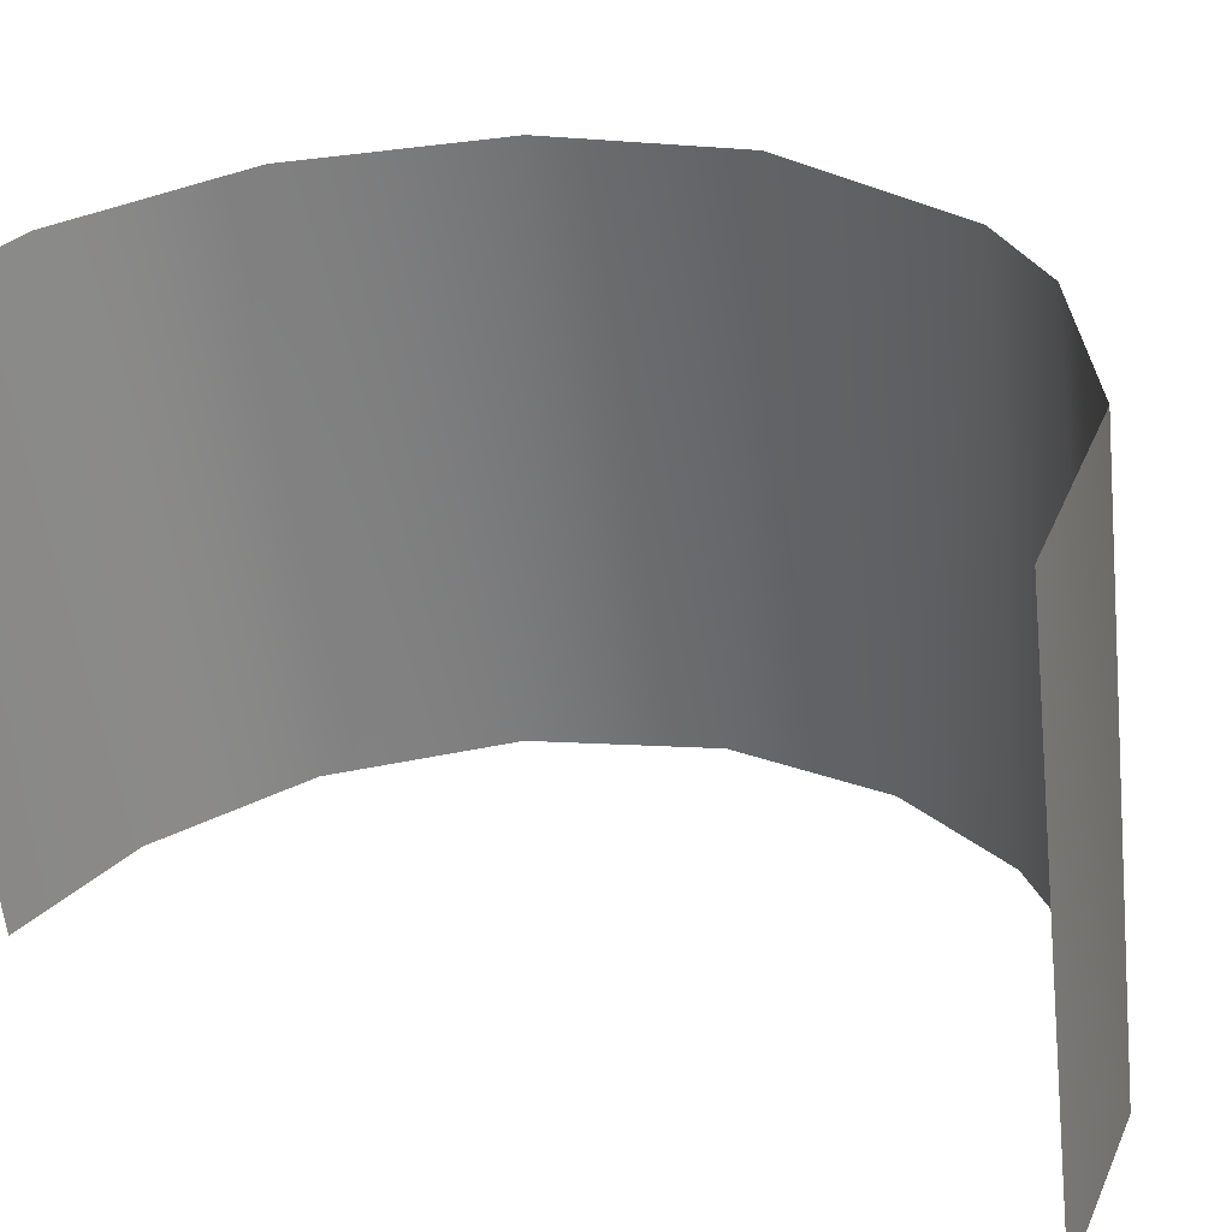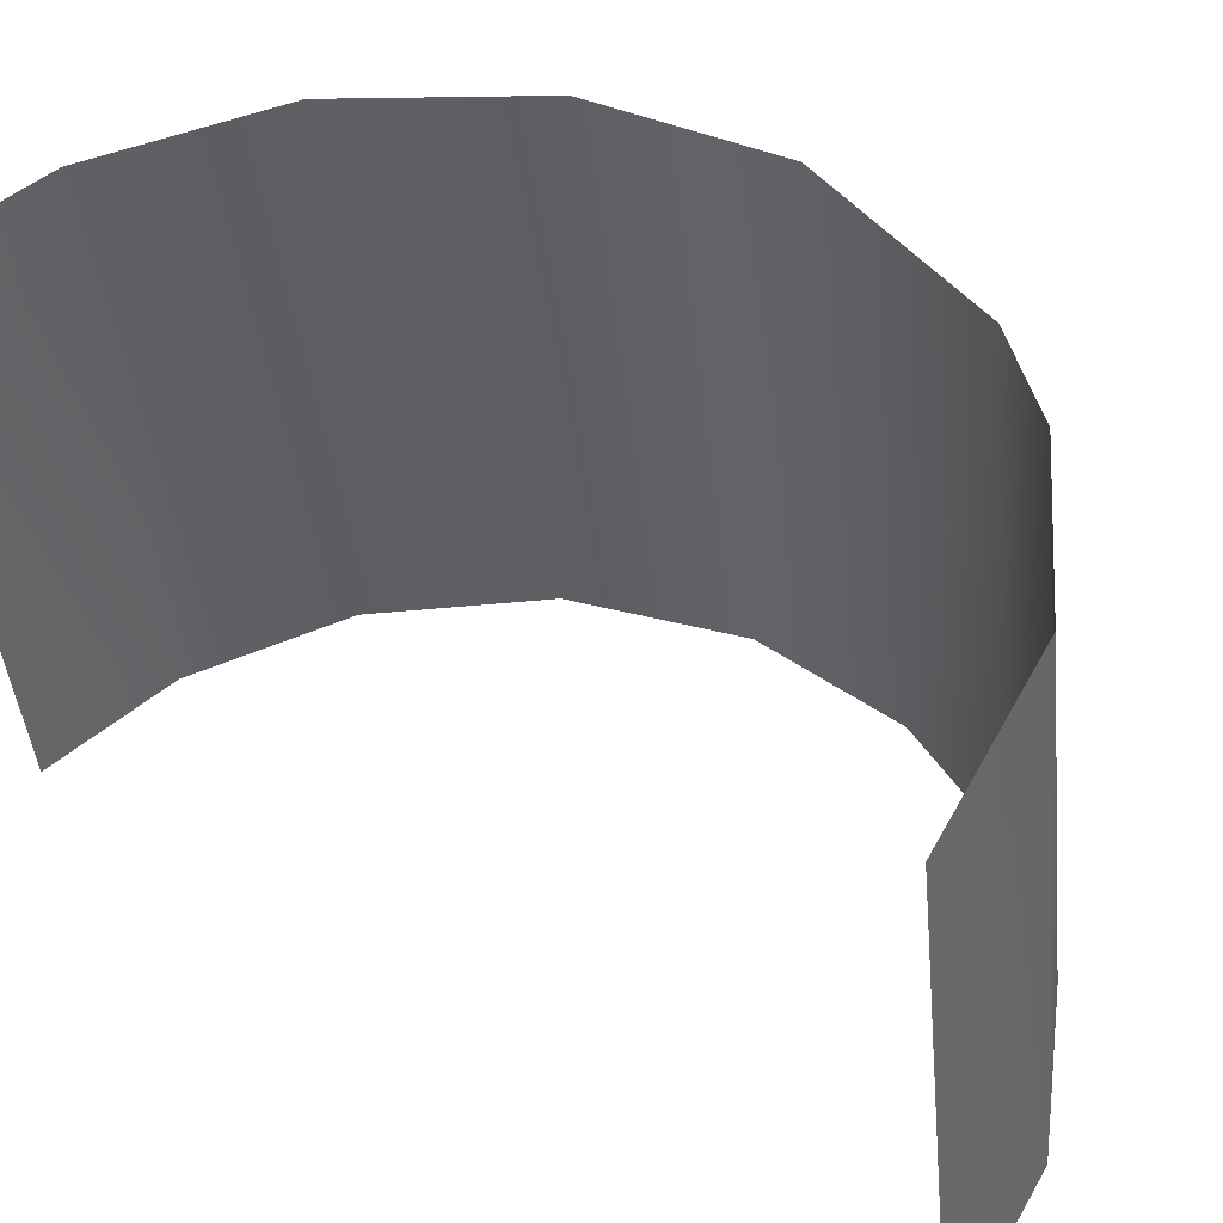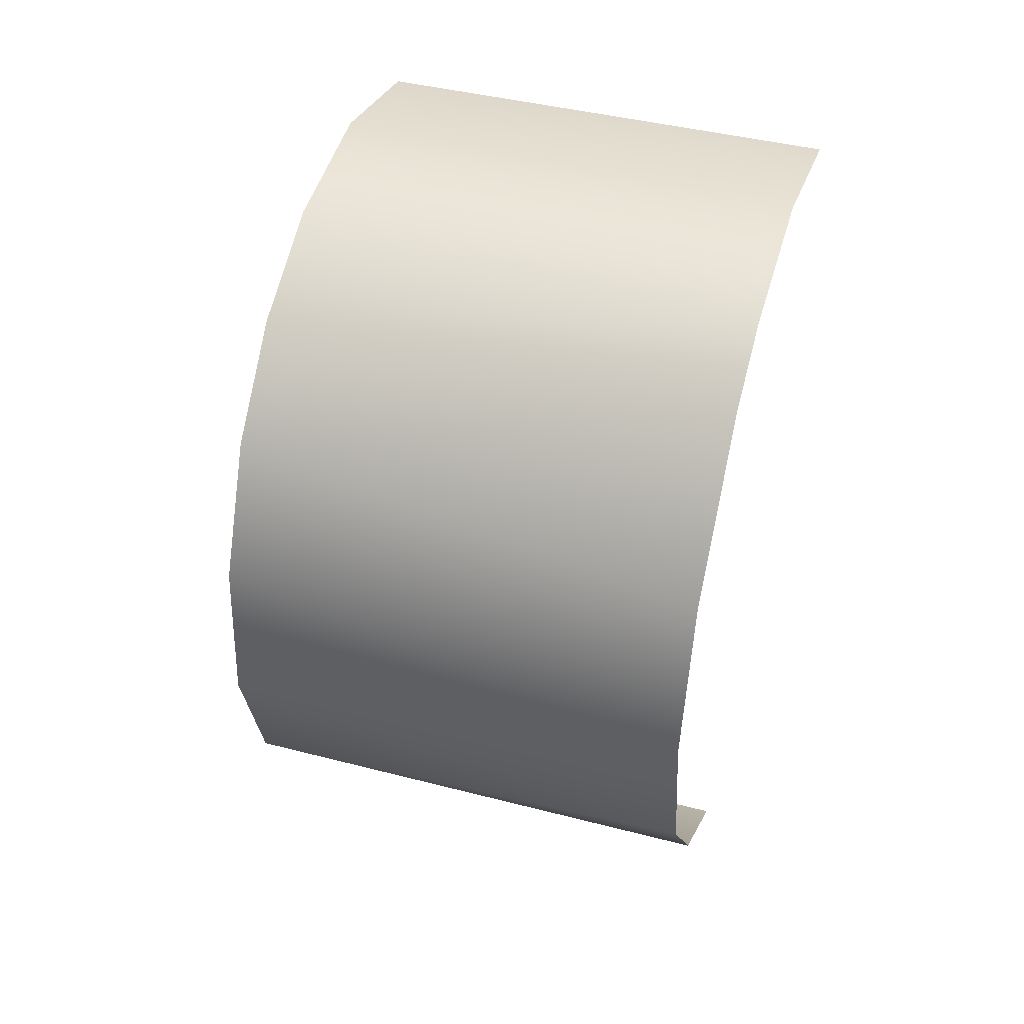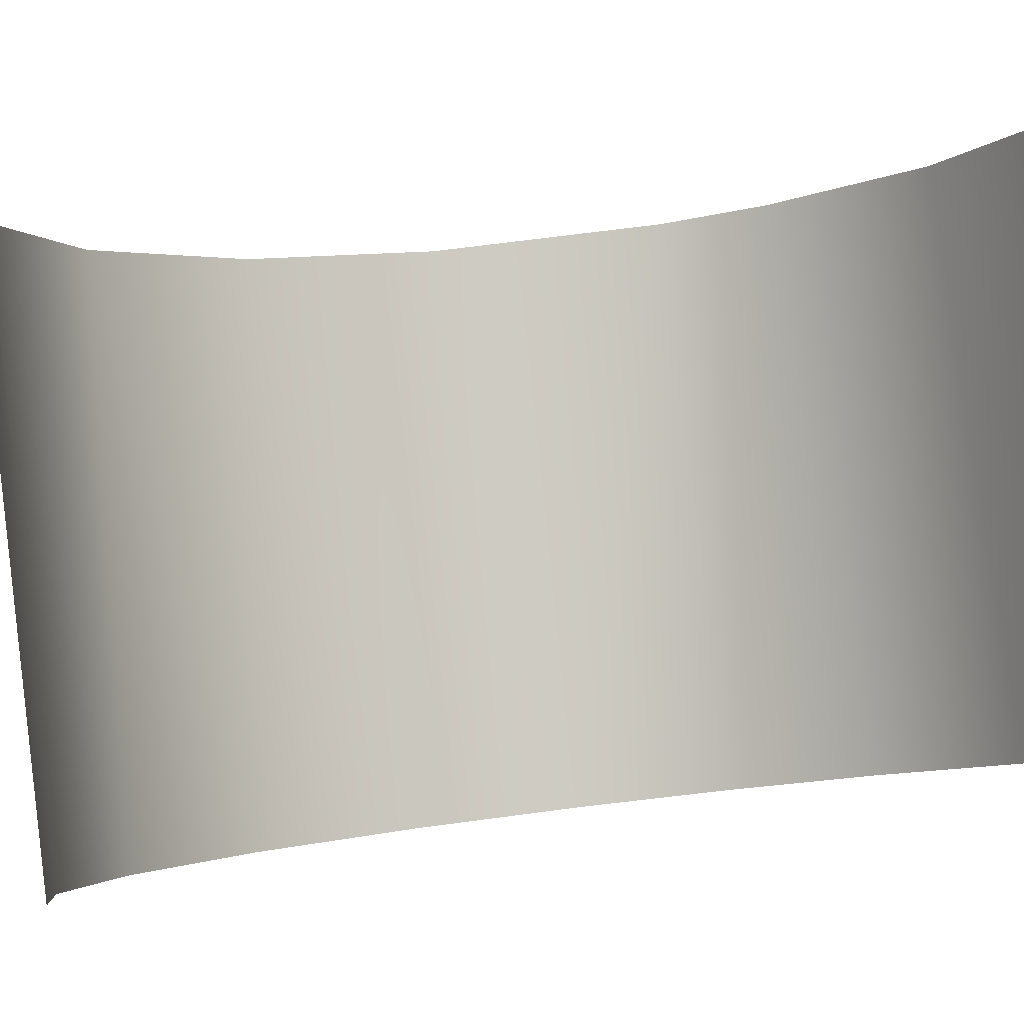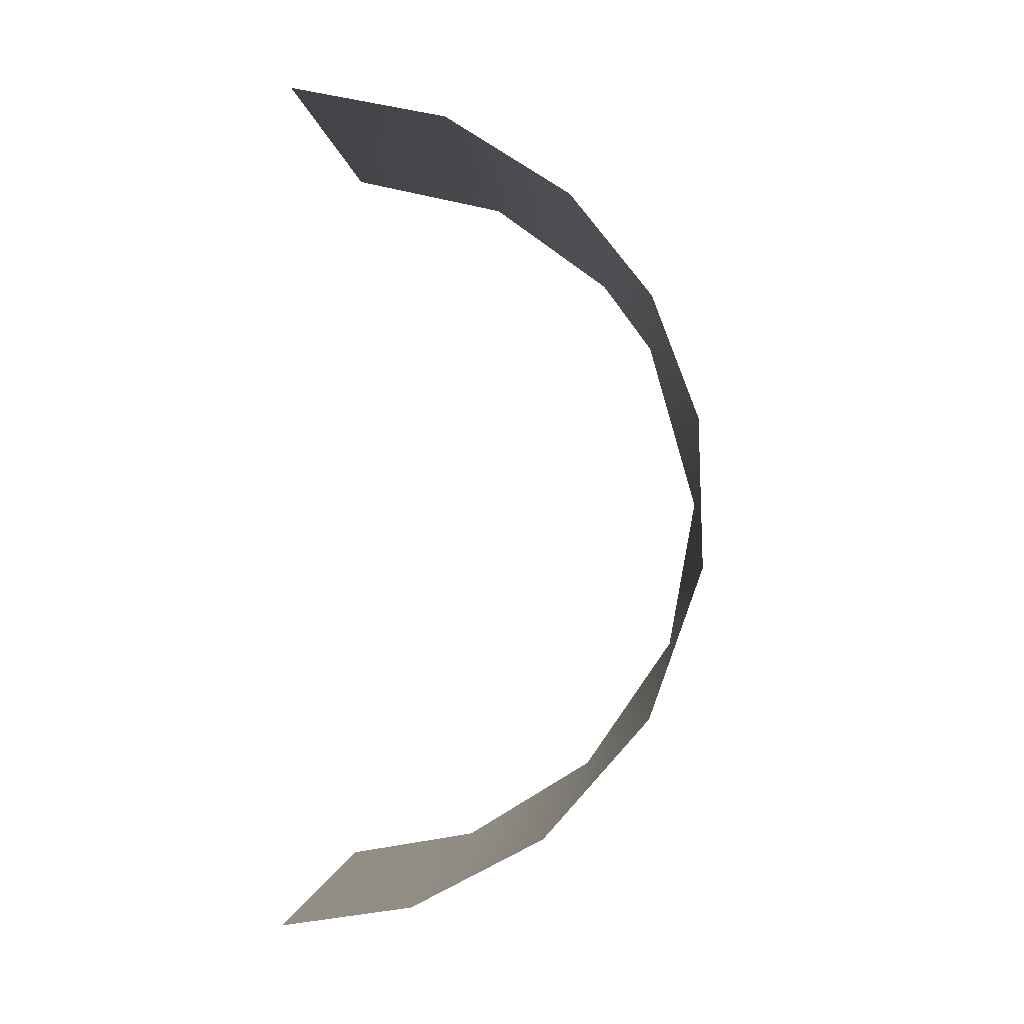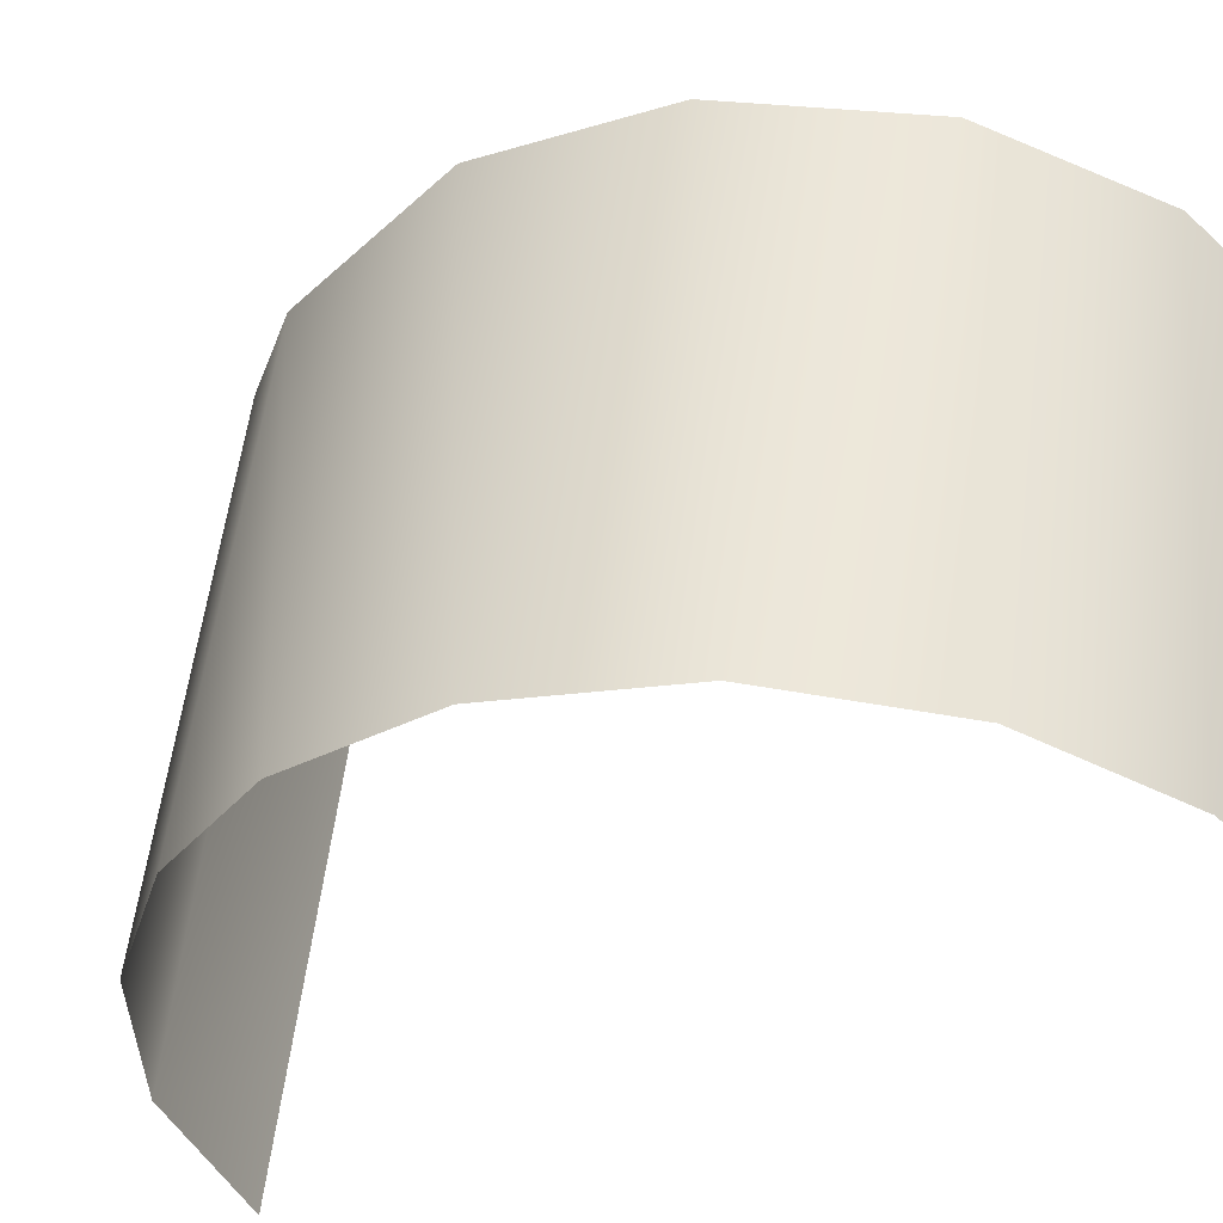
<metadata>
{"format":"obj","ext":"obj","renderer":"f3d","projection":"perspective","resolution":1024,"background":"white","views":[{"elev":34.9,"azim":-58.3,"up":"+Y"},{"elev":51.3,"azim":-50.5,"up":"+Y"},{"elev":18.3,"azim":105.5,"up":"+Z"},{"elev":-5.5,"azim":-105.3,"up":"+Y"},{"elev":5.6,"azim":3.8,"up":"+Z"},{"elev":-44.0,"azim":123.9,"up":"+Y"}]}
</metadata>
<code>
o Group139/mesh174/mesh174-geometry#mesh174-geometry
v 0.02165 0.4005 0.7796
v 0.02029 0.3268 0.7996
v 0.01318 0.4041 0.8087
v 0.02105 0.3241 0.7774
v 0.01318 0.3291 0.8179
v 0.01717 0.3974 0.7538
v 0.004485 0.4055 0.8203
v 0.01318 0.3213 0.7548
v 0.000746 0.3309 0.8332
v 0.001942 0.3946 0.7314
v -0.01558 0.4073 0.8346
v -0.002553 0.3191 0.7368
v -0.01828 0.3324 0.845
v -0.01981 0.393 0.718
v -0.04188 0.3705 0.8449
v -0.02235 0.3178 0.7263
v -0.04188 0.3517 0.8472
v -0.04188 0.3892 0.8426
v -0.04188 0.355 0.7187
v -0.04188 0.3329 0.8495
v -0.04188 0.408 0.8403
v -0.04188 0.3737 0.7164
v -0.04188 0.3362 0.721
v -0.04188 0.3925 0.7141
v -0.04188 0.3174 0.7233
f 1 2 3
f 3 2 1
f 4 2 1
f 1 2 4
f 2 5 3
f 3 5 2
f 6 4 1
f 1 4 6
f 3 5 7
f 7 5 3
f 6 8 4
f 4 8 6
f 5 9 7
f 7 9 5
f 10 8 6
f 6 8 10
f 11 7 9
f 9 7 11
f 10 12 8
f 8 12 10
f 11 9 13
f 13 9 11
f 10 14 12
f 12 14 10
f 11 13 15
f 15 13 11
f 14 16 12
f 12 16 14
f 15 13 17
f 17 13 15
f 11 15 18
f 18 15 11
f 14 19 16
f 16 19 14
f 17 13 20
f 20 13 17
f 21 11 18
f 18 11 21
f 14 22 19
f 19 22 14
f 19 23 16
f 16 23 19
f 14 24 22
f 22 24 14
f 23 25 16
f 16 25 23

</code>
